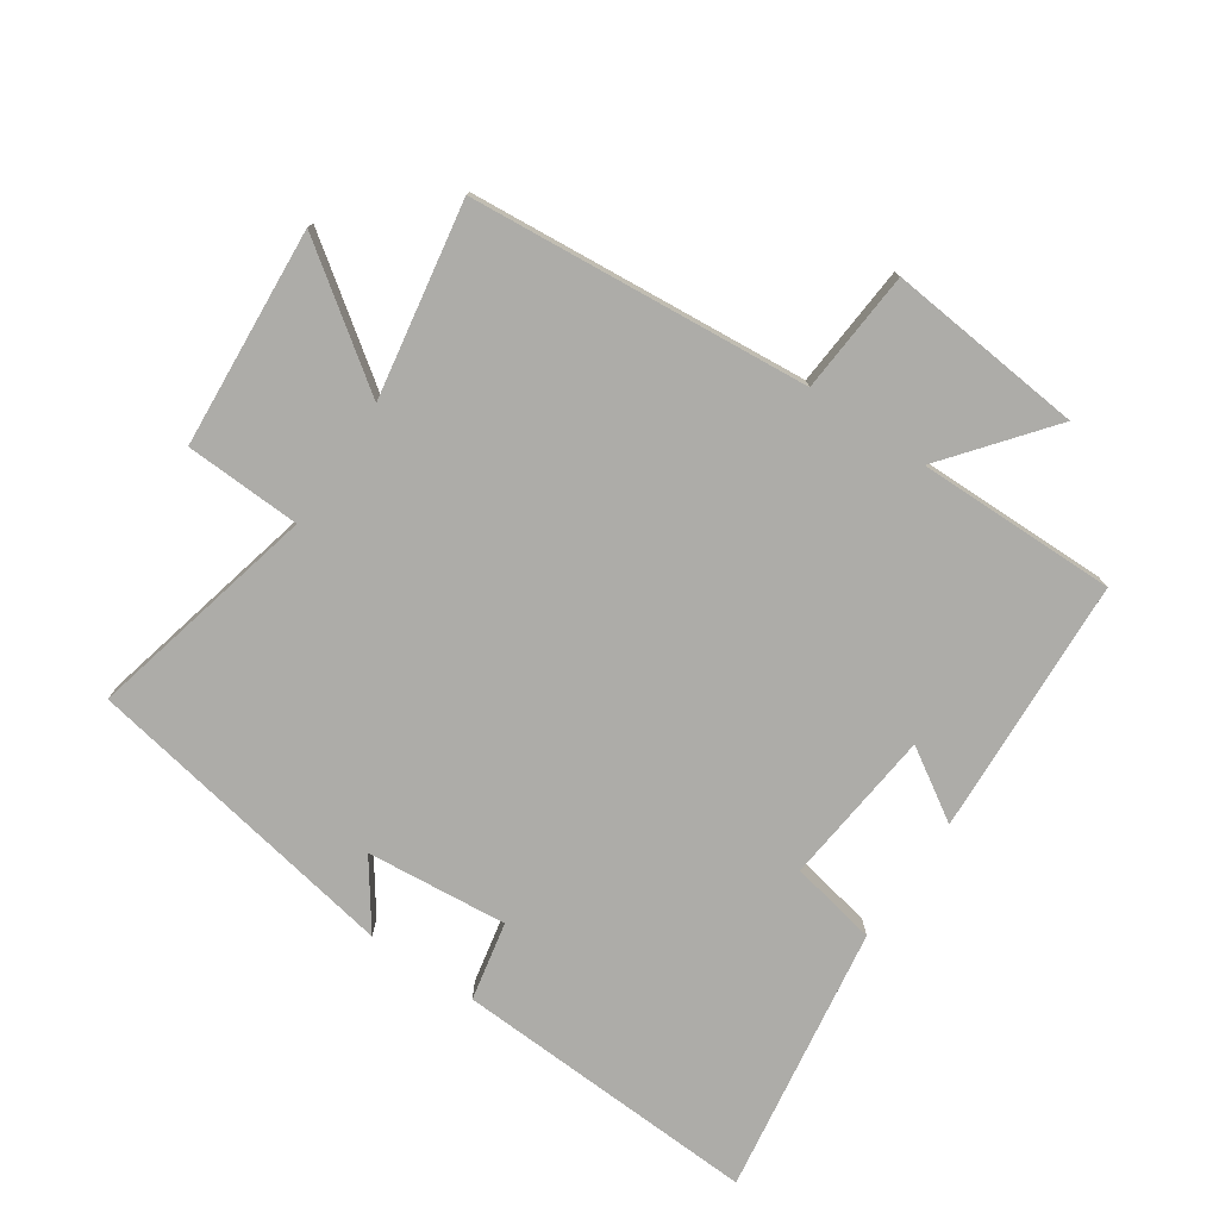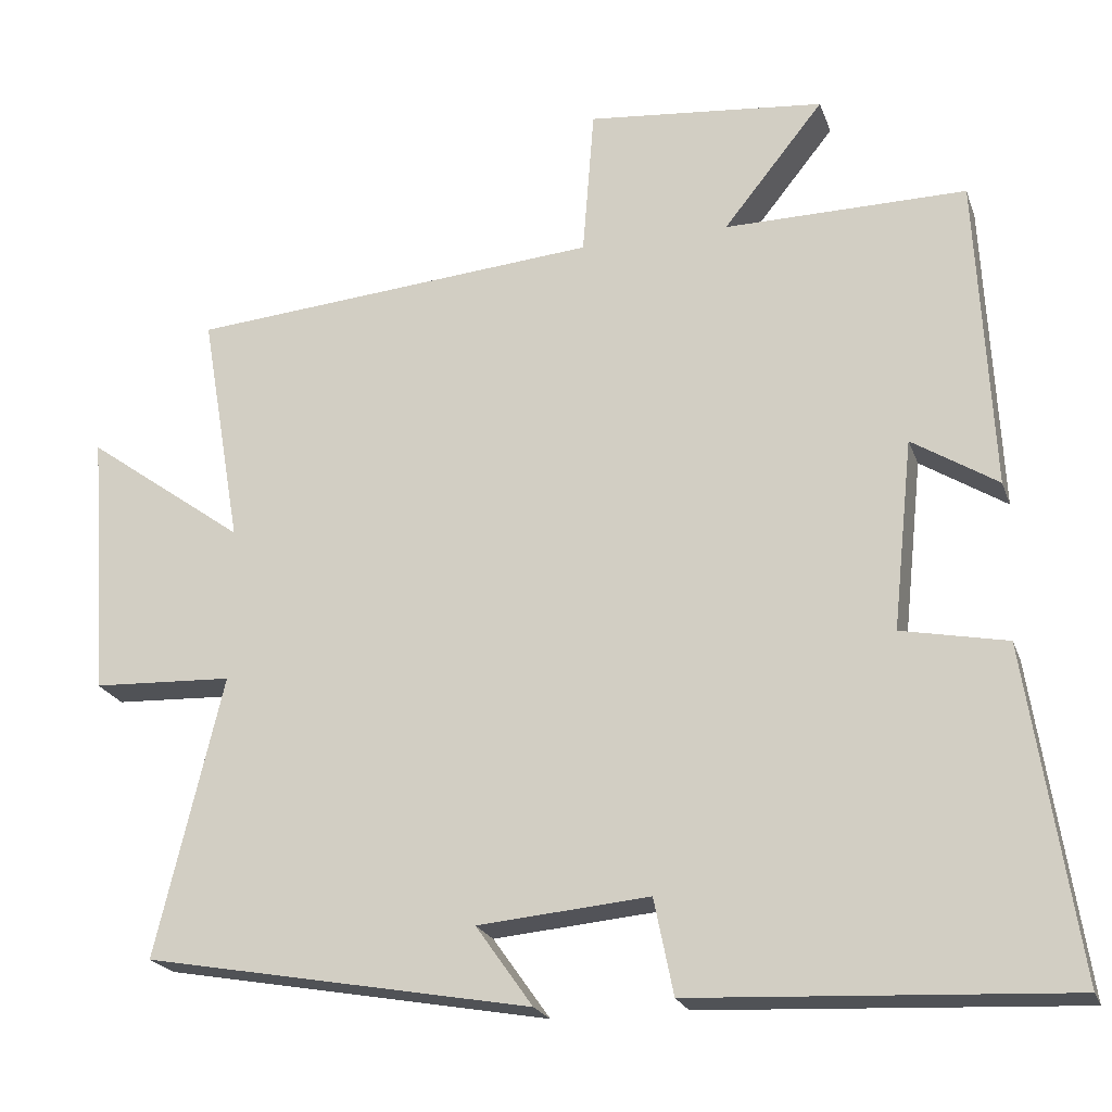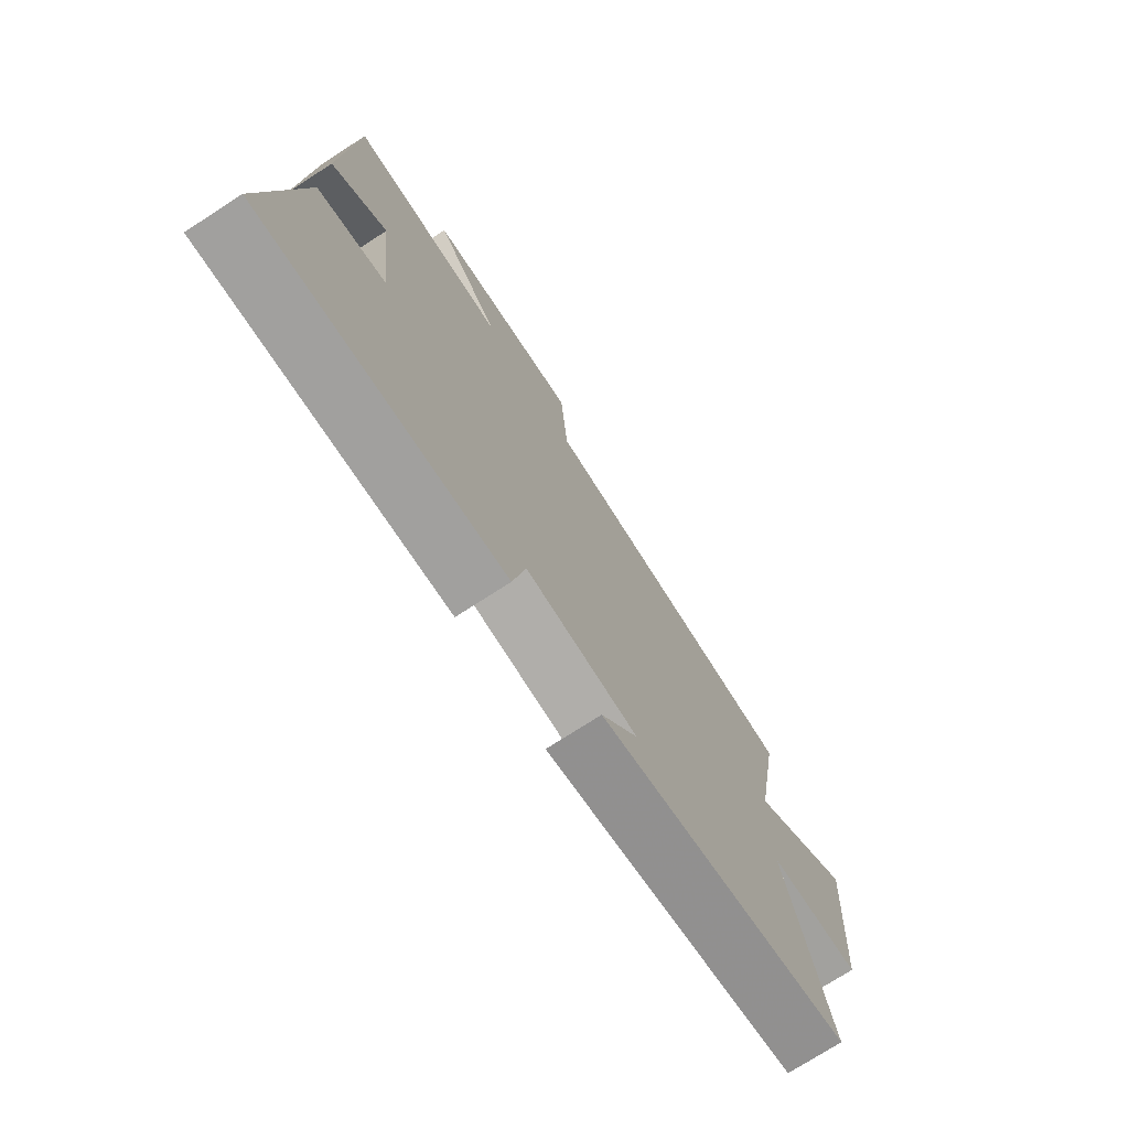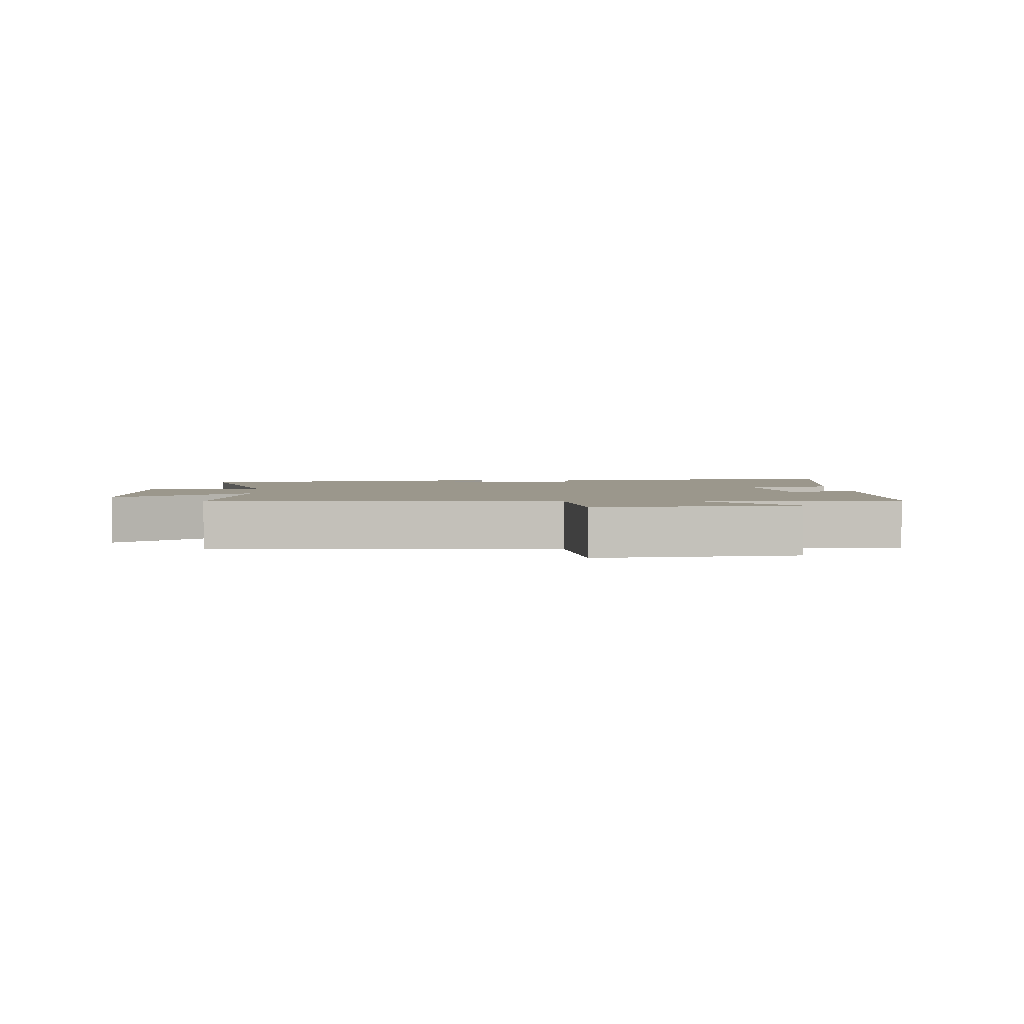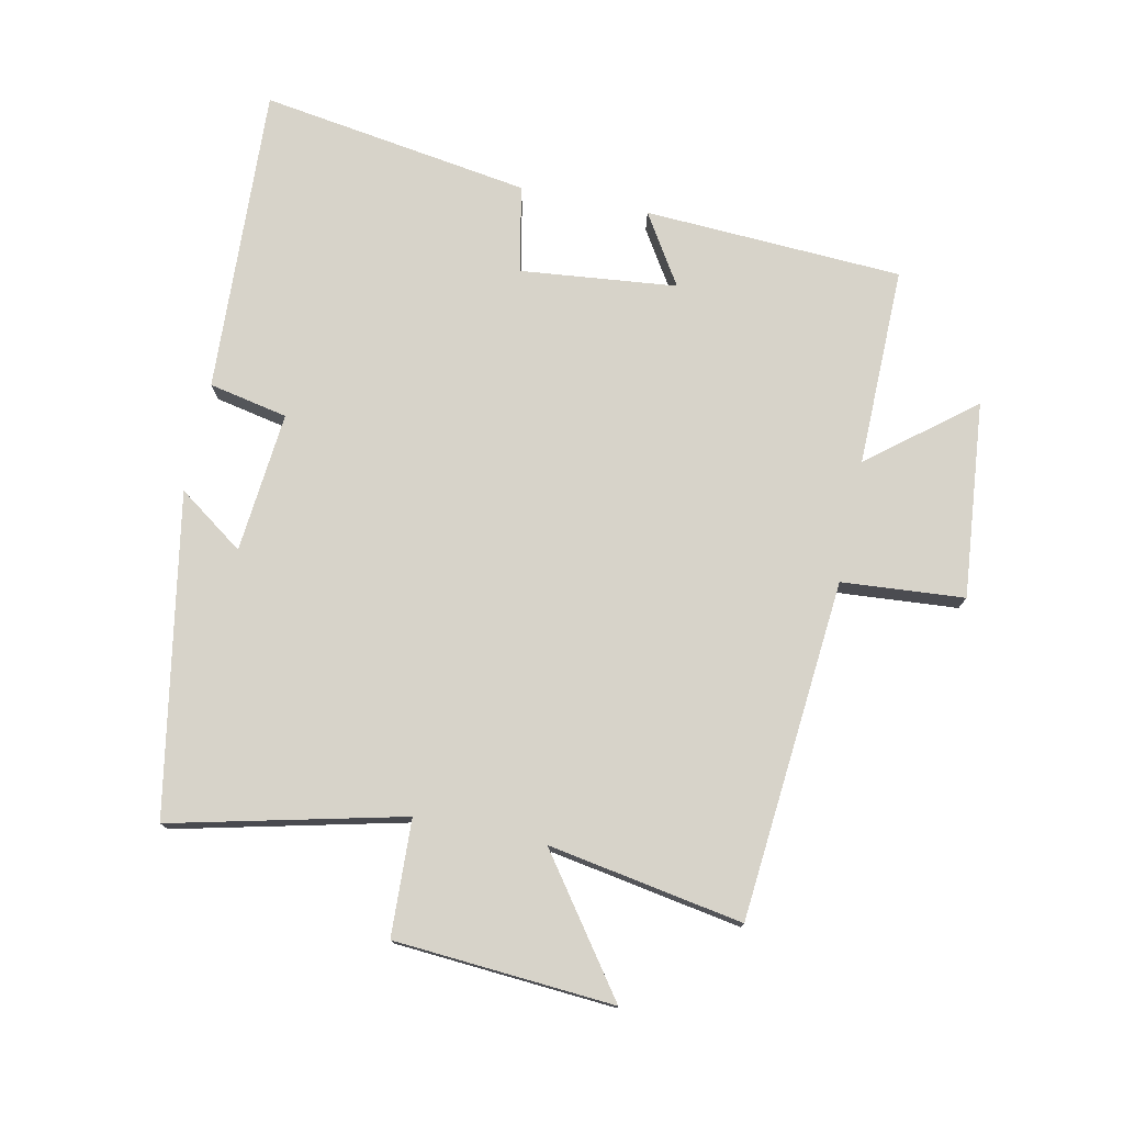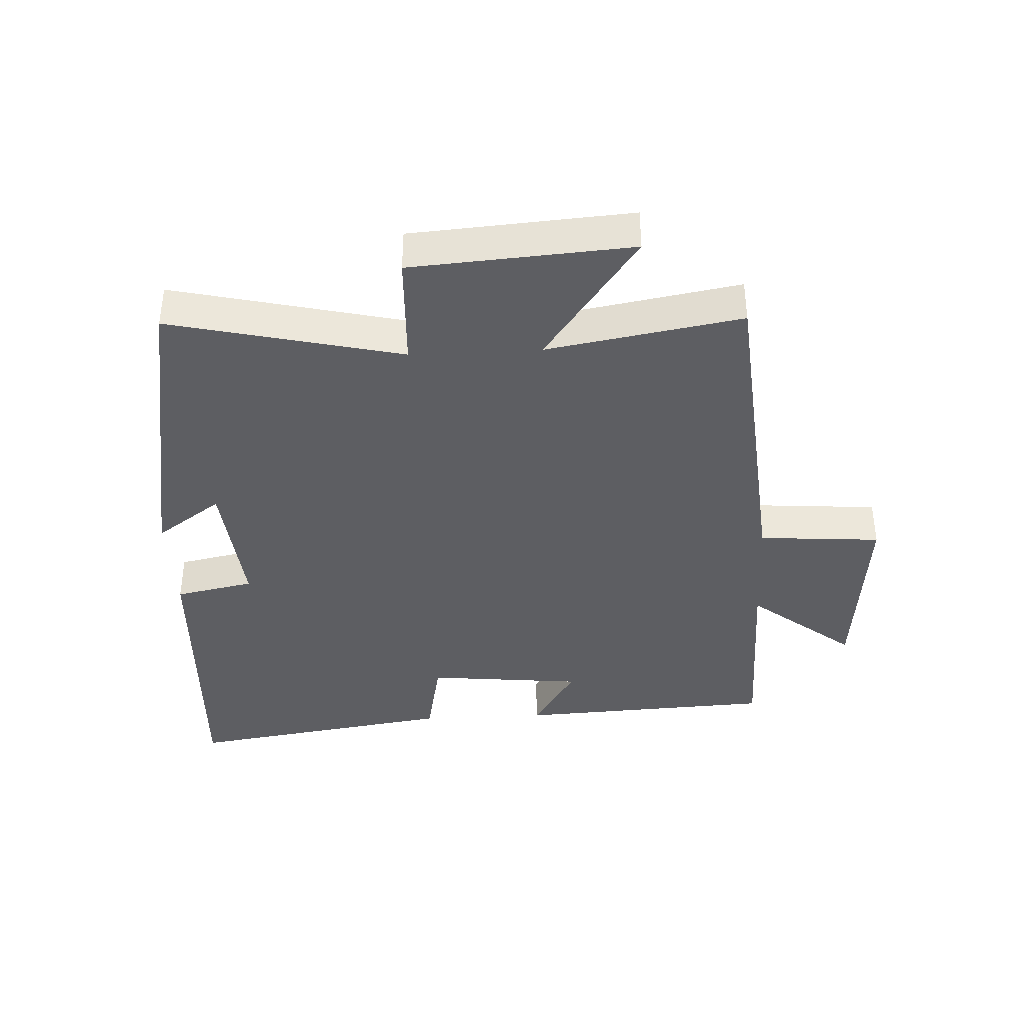
<metadata>
{"format":"obj","ext":"obj","renderer":"f3d","projection":"perspective","resolution":1024,"background":"white","views":[{"elev":-76.7,"azim":-34.0,"up":"+Y"},{"elev":-21.7,"azim":16.6,"up":"+Z"},{"elev":-74.0,"azim":122.9,"up":"+Z"},{"elev":2.7,"azim":-4.0,"up":"+Y"},{"elev":76.3,"azim":-78.1,"up":"+Y"},{"elev":-38.6,"azim":-87.0,"up":"+Y"}]}
</metadata>
<code>
v -0.586 0.07 -0.41
v -0.5 0.07 -0.05
v -0.681 0.07 -0.042
v -0.705 0.07 0.3
v -0.5 0.07 0.152
v -0.552 0.07 0.455
v -0.023 0.07 0.5
v -0.008 0.07 0.691
v 0.298 0.07 0.661
v 0.169 0.07 0.5
v 0.48 0.07 0.503
v 0.5 0.07 0.1
v 0.39 0.07 0.169
v 0.364 0.07 -0.075
v 0.5 0.07 -0.102
v 0.564 0.07 -0.524
v 0.084 0.07 -0.5
v 0.059 0.07 -0.377
v -0.161 0.07 -0.397
v -0.088 0.07 -0.5
v -0.586 0 -0.41
v -0.5 0 -0.05
v -0.681 0 -0.042
v -0.705 0 0.3
v -0.5 0 0.152
v -0.552 0 0.455
v -0.023 0 0.5
v -0.008 0 0.691
v 0.298 0 0.661
v 0.169 0 0.5
v 0.48 0 0.503
v 0.5 0 0.1
v 0.39 0 0.169
v 0.364 0 -0.075
v 0.5 0 -0.102
v 0.564 0 -0.524
v 0.084 0 -0.5
v 0.059 0 -0.377
v -0.161 0 -0.397
v -0.088 0 -0.5
f 19 20 1 2
f 18 19 2
f 16 17 18
f 15 16 18
f 14 15 18
f 13 14 18 2
f 10 11 12 13
f 10 13 2 3
f 7 8 9 10
f 5 6 7 10
f 5 10 3
f 3 4 5
f 22 21 40 39
f 22 39 38
f 38 37 36
f 38 36 35
f 38 35 34
f 22 38 34 33
f 33 32 31 30
f 23 22 33 30
f 30 29 28 27
f 30 27 26 25
f 23 30 25
f 25 24 23
f 1 21 22 2
f 2 22 23 3
f 3 23 24 4
f 4 24 25 5
f 5 25 26 6
f 6 26 27 7
f 7 27 28 8
f 8 28 29 9
f 9 29 30 10
f 10 30 31 11
f 11 31 32 12
f 12 32 33 13
f 13 33 34 14
f 14 34 35 15
f 15 35 36 16
f 16 36 37 17
f 17 37 38 18
f 18 38 39 19
f 19 39 40 20
f 20 40 21 1

</code>
